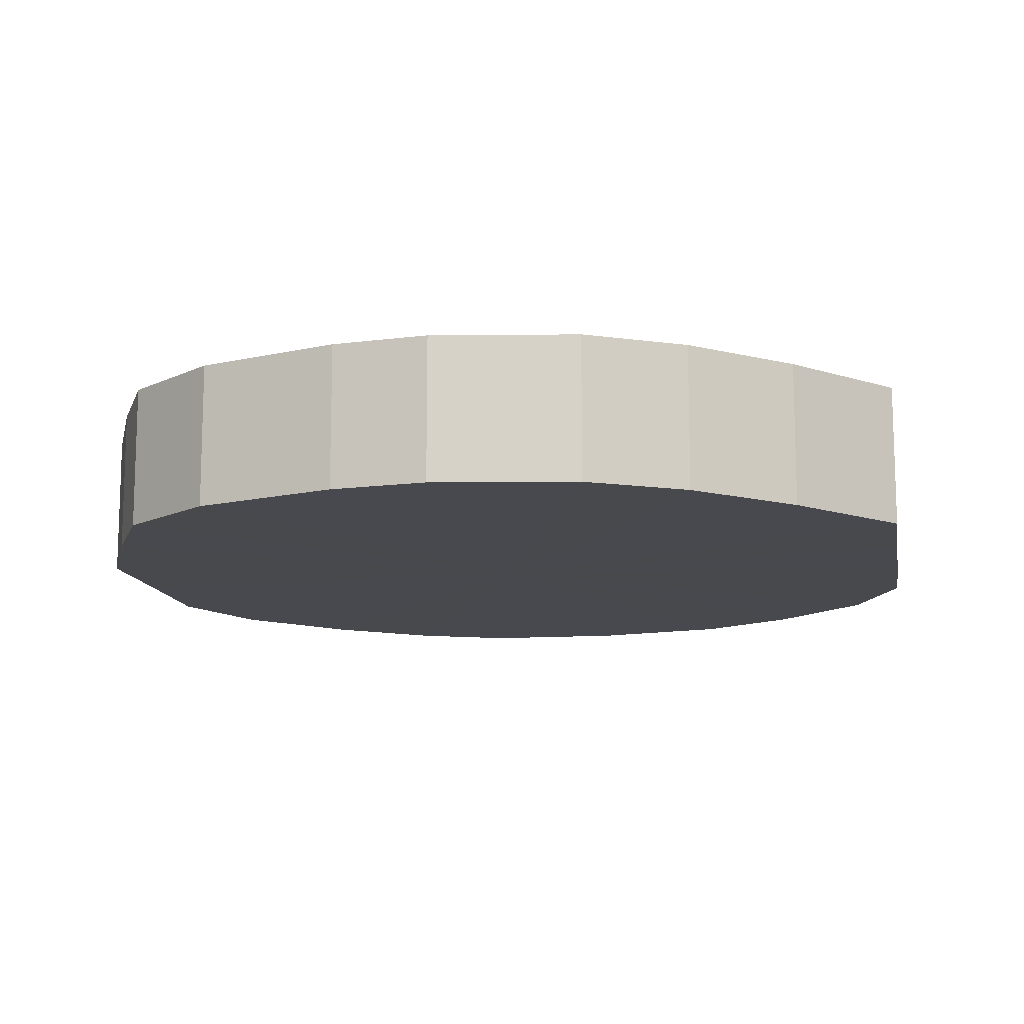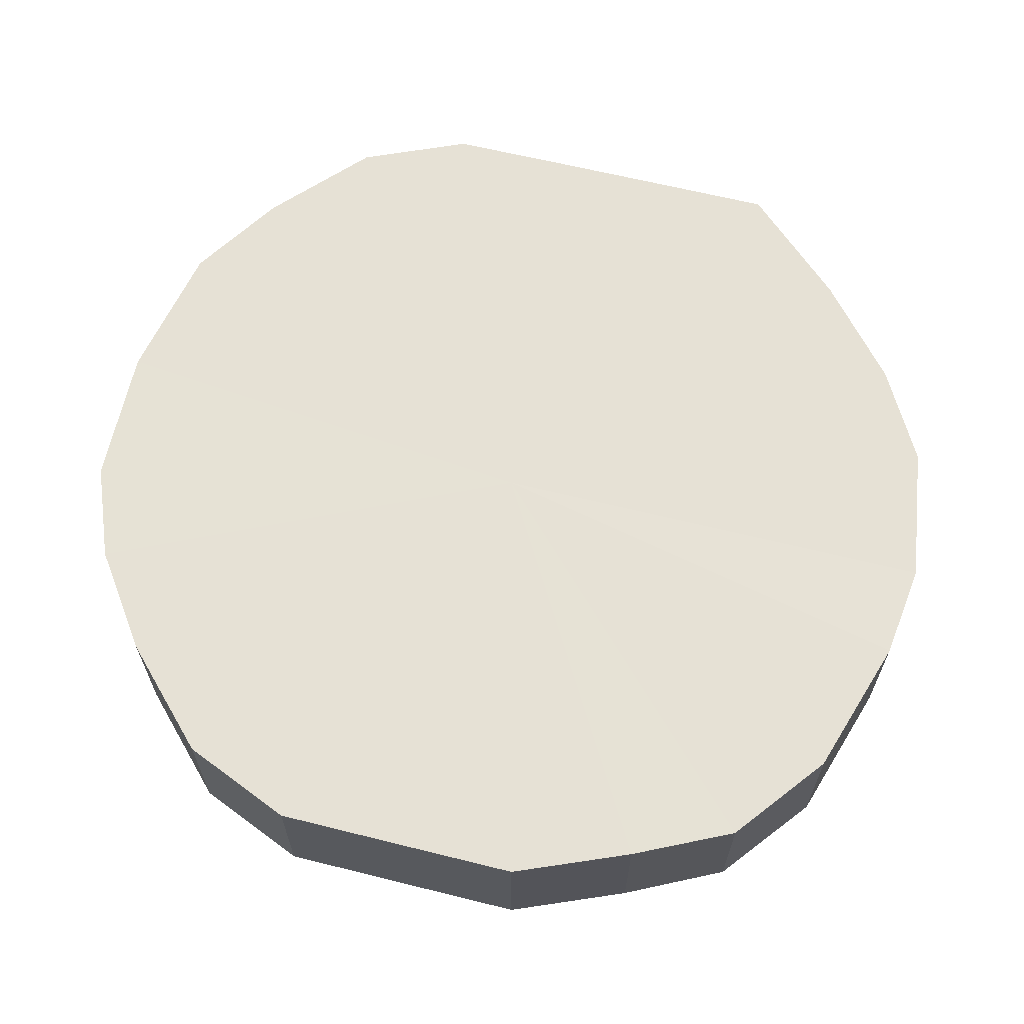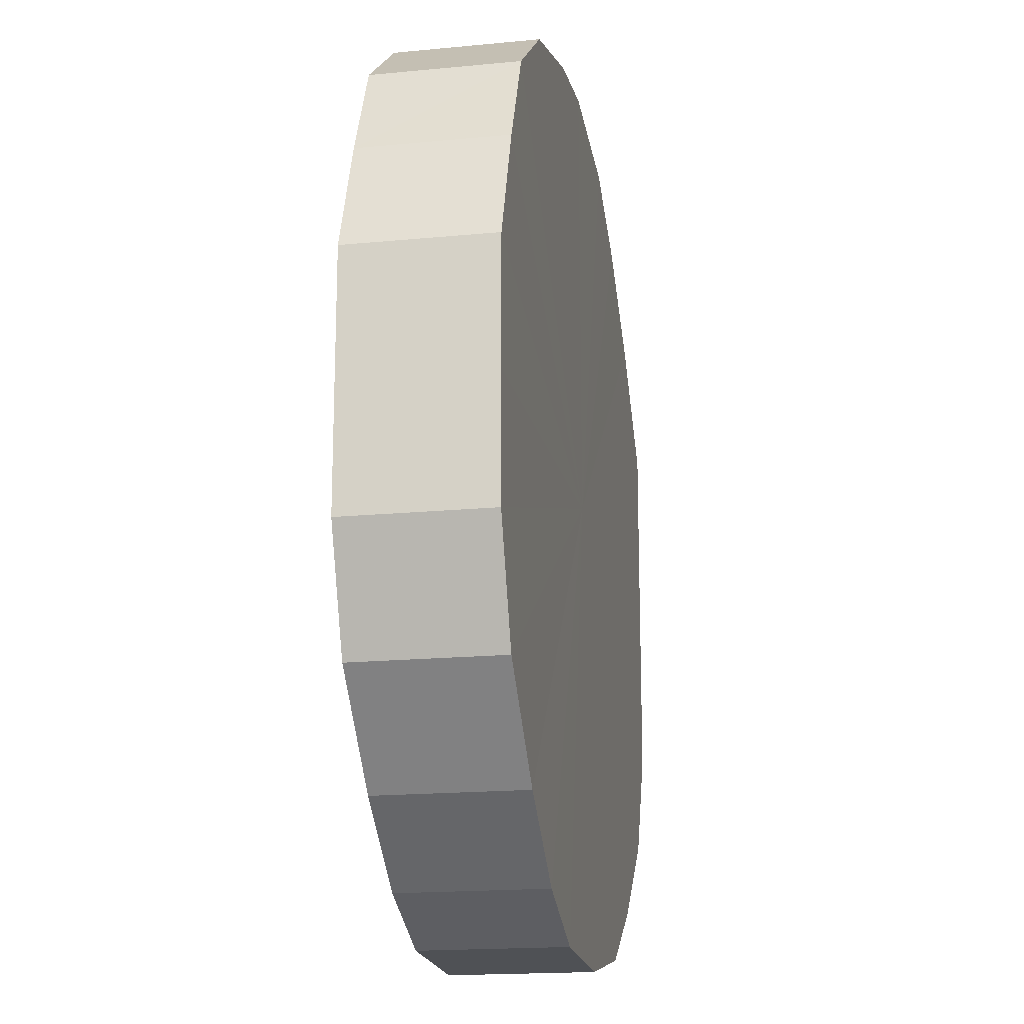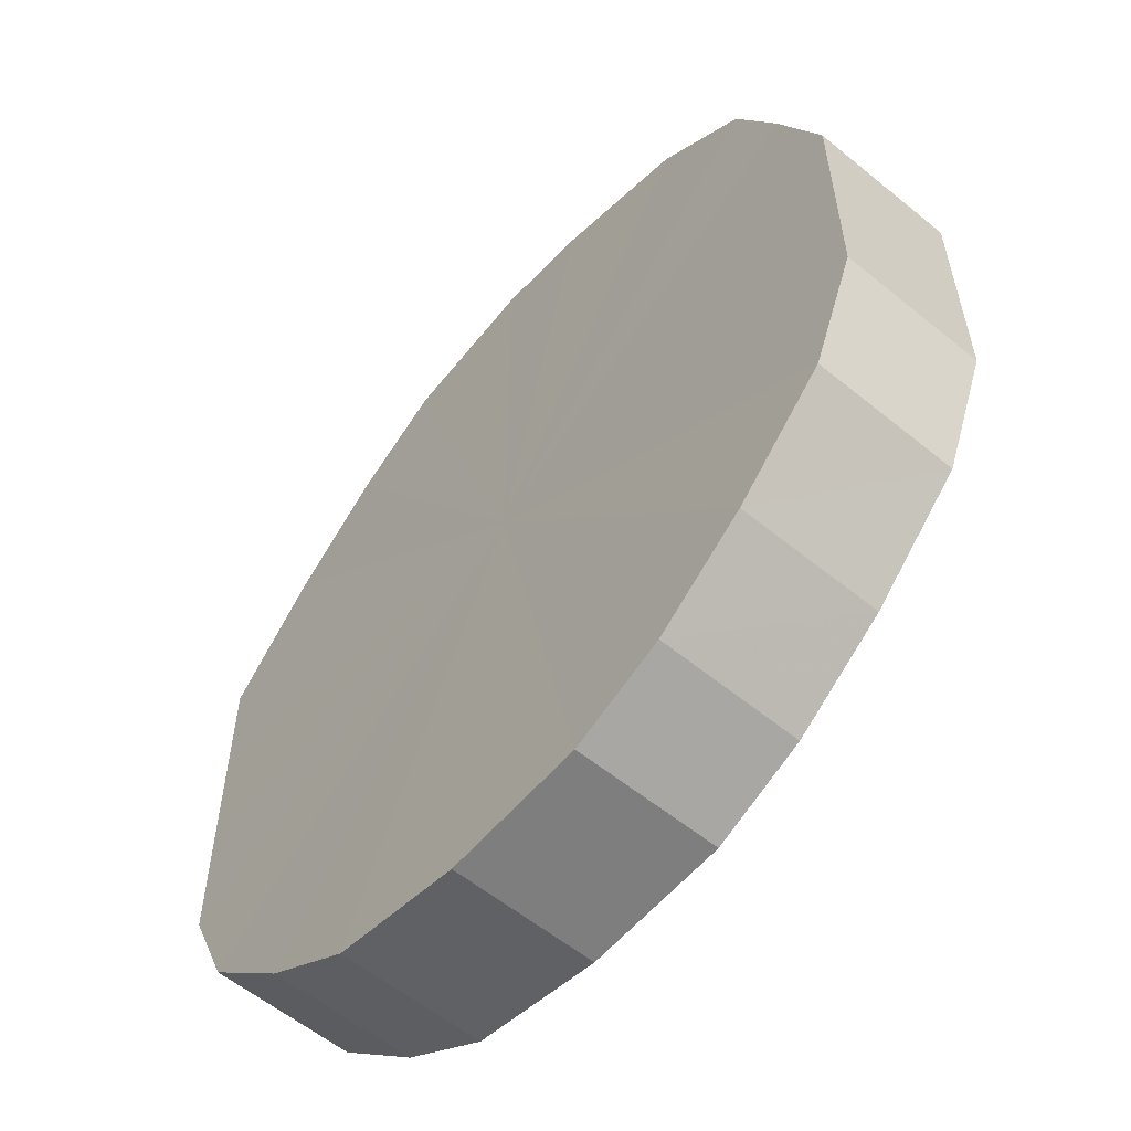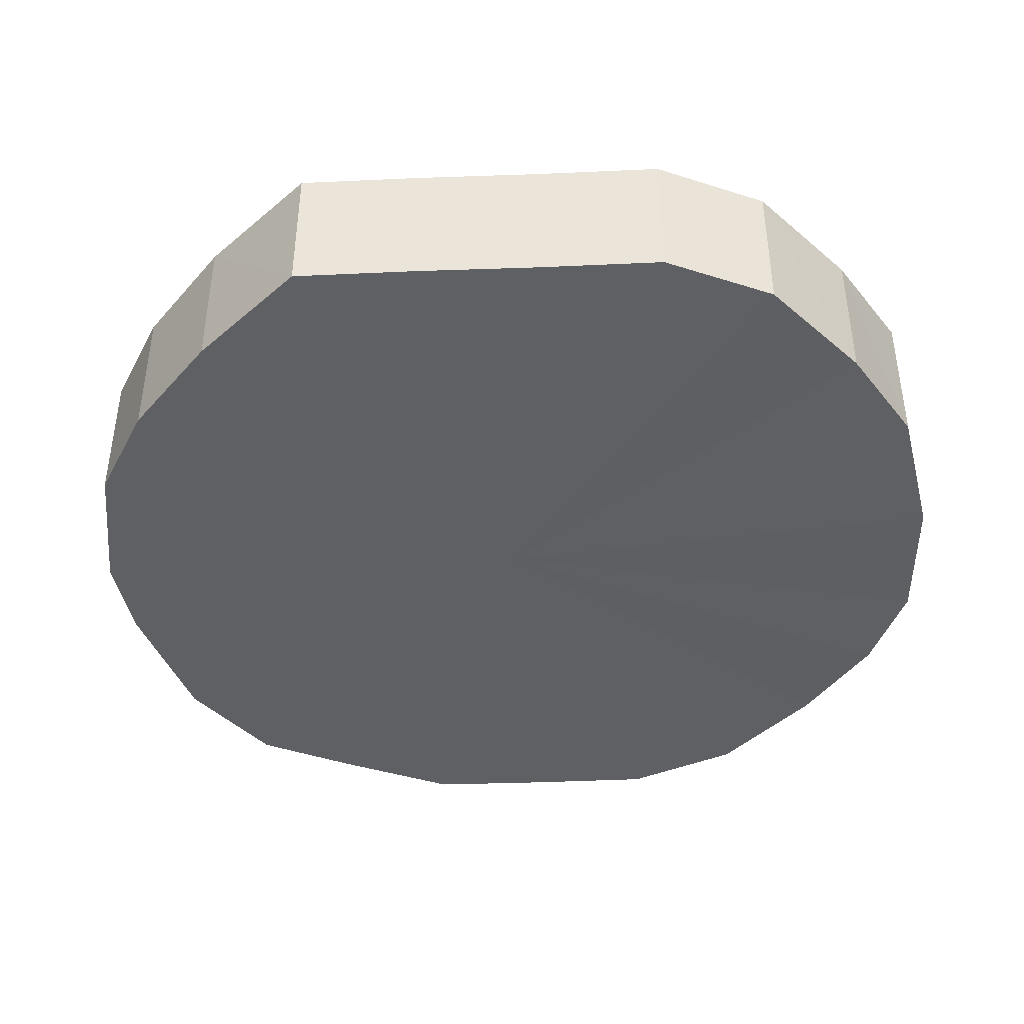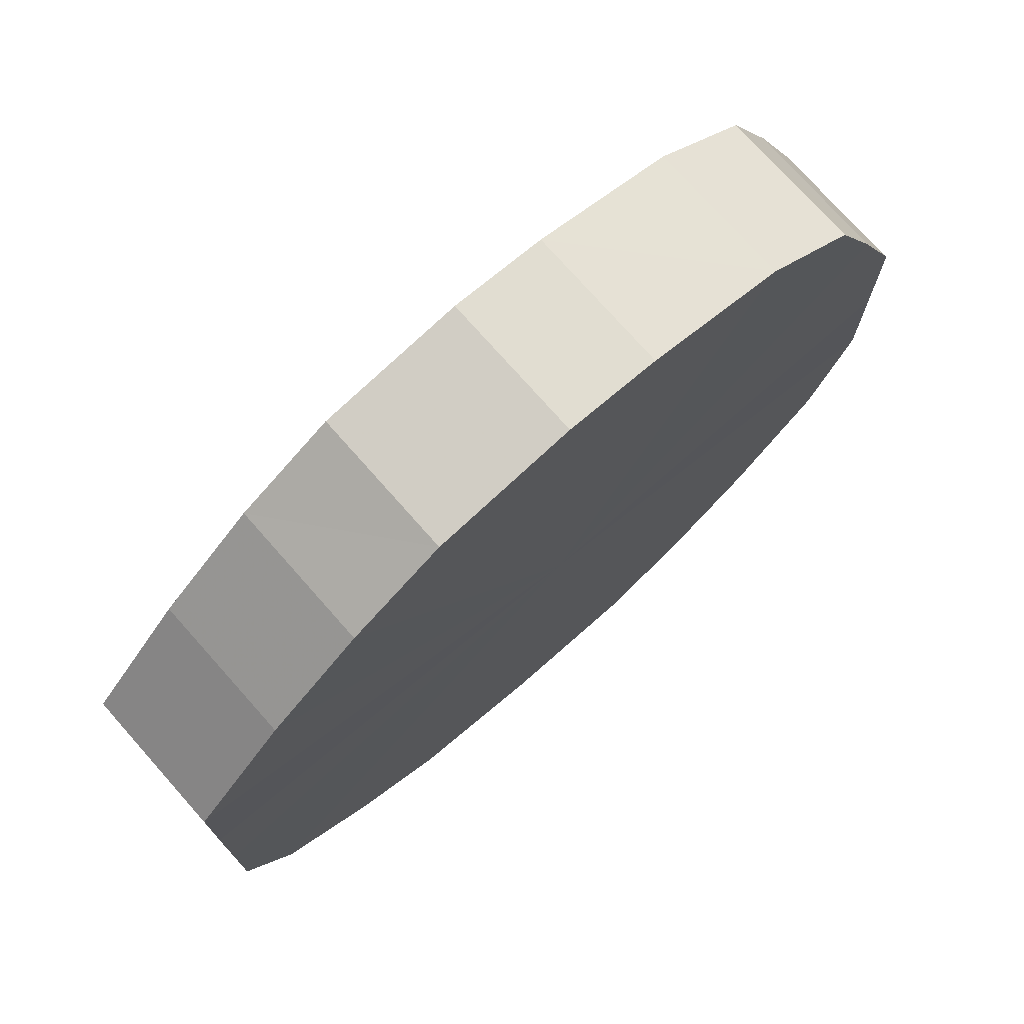
<metadata>
{"format":"obj","ext":"obj","renderer":"f3d","projection":"perspective","resolution":1024,"background":"white","views":[{"elev":-12.6,"azim":10.1,"up":"+Y"},{"elev":64.2,"azim":-76.0,"up":"+Y"},{"elev":-18.1,"azim":-79.4,"up":"+Z"},{"elev":-58.1,"azim":-130.4,"up":"+Z"},{"elev":-42.3,"azim":92.7,"up":"+Y"},{"elev":74.6,"azim":138.4,"up":"+Z"}]}
</metadata>
<code>
o 16680
v 2245 1880 7.492
v 2245 1880 7.508
v 2245 1880 7.492
v 2245 1880 7.517
v 2245 1880 7.508
v 2245 1880 7.471
v 2245 1880 7.471
v 2245 1880 7.52
v 2245 1880 7.517
v 2245 1880 7.447
v 2245 1880 7.447
v 2245 1880 7.515
v 2245 1880 7.52
v 2245 1880 7.421
v 2245 1880 7.421
v 2245 1880 7.504
v 2245 1880 7.515
v 2245 1880 7.396
v 2245 1880 7.396
v 2245 1880 7.487
v 2245 1880 7.504
v 2245 1880 7.373
v 2245 1880 7.373
v 2245 1880 7.465
v 2245 1880 7.487
v 2245 1880 7.353
v 2245 1880 7.353
v 2245 1880 7.441
v 2245 1880 7.465
v 2245 1880 7.339
v 2245 1880 7.339
v 2245 1880 7.415
v 2245 1880 7.441
v 2245 1880 7.331
v 2245 1880 7.331
v 2245 1880 7.39
v 2245 1880 7.415
v 2245 1880 7.33
v 2245 1880 7.33
v 2245 1880 7.367
v 2245 1880 7.39
v 2245 1880 7.336
v 2245 1880 7.336
v 2245 1880 7.349
v 2245 1880 7.367
v 2245 1880 7.349
v 2245 1880 7.492
v 2245 1880 7.508
v 2245 1880 7.508
v 2245 1880 7.517
v 2245 1880 7.517
v 2245 1880 7.471
v 2245 1880 7.492
v 2245 1880 7.447
v 2245 1880 7.471
v 2245 1880 7.52
v 2245 1880 7.52
v 2245 1880 7.421
v 2245 1880 7.447
v 2245 1880 7.396
v 2245 1880 7.421
v 2245 1880 7.515
v 2245 1880 7.515
v 2245 1880 7.373
v 2245 1880 7.396
v 2245 1880 7.353
v 2245 1880 7.373
v 2245 1880 7.504
v 2245 1880 7.504
v 2245 1880 7.339
v 2245 1880 7.353
v 2245 1880 7.331
v 2245 1880 7.339
v 2245 1880 7.487
v 2245 1880 7.487
v 2245 1880 7.33
v 2245 1880 7.331
v 2245 1880 7.336
v 2245 1880 7.33
v 2245 1880 7.465
v 2245 1880 7.465
v 2245 1880 7.349
v 2245 1880 7.336
v 2245 1880 7.367
v 2245 1880 7.349
v 2245 1880 7.441
v 2245 1880 7.441
v 2245 1880 7.39
v 2245 1880 7.367
v 2245 1880 7.415
v 2245 1880 7.39
v 2245 1880 7.415
v 2245 1880 7.425
v 2245 1880 7.508
v 2245 1880 7.492
v 2245 1880 7.517
v 2245 1880 7.471
v 2245 1880 7.52
v 2245 1880 7.447
v 2245 1880 7.515
v 2245 1880 7.421
v 2245 1880 7.504
v 2245 1880 7.396
v 2245 1880 7.487
v 2245 1880 7.373
v 2245 1880 7.465
v 2245 1880 7.353
v 2245 1880 7.441
v 2245 1880 7.339
v 2245 1880 7.415
v 2245 1880 7.331
v 2245 1880 7.39
v 2245 1880 7.33
v 2245 1880 7.367
v 2245 1880 7.336
v 2245 1880 7.349
v 2245 1880 7.425
v 2245 1880 7.492
v 2245 1880 7.508
v 2245 1880 7.471
v 2245 1880 7.517
v 2245 1880 7.447
v 2245 1880 7.52
v 2245 1880 7.421
v 2245 1880 7.515
v 2245 1880 7.396
v 2245 1880 7.504
v 2245 1880 7.373
v 2245 1880 7.487
v 2245 1880 7.353
v 2245 1880 7.465
v 2245 1880 7.339
v 2245 1880 7.441
v 2245 1880 7.331
v 2245 1880 7.415
v 2245 1880 7.33
v 2245 1880 7.39
v 2245 1880 7.336
v 2245 1880 7.367
v 2245 1880 7.349
f 1 2 3
f 2 4 5
f 6 1 7
f 4 8 9
f 10 6 11
f 8 12 13
f 14 10 15
f 12 16 17
f 18 14 19
f 16 20 21
f 22 18 23
f 20 24 25
f 26 22 27
f 24 28 29
f 30 26 31
f 28 32 33
f 34 30 35
f 32 36 37
f 38 34 39
f 36 40 41
f 42 38 43
f 40 44 45
f 44 42 46
f 47 48 49
f 49 50 51
f 52 53 47
f 54 55 52
f 51 56 57
f 58 59 54
f 60 61 58
f 57 62 63
f 64 65 60
f 66 67 64
f 63 68 69
f 70 71 66
f 72 73 70
f 69 74 75
f 76 77 72
f 78 79 76
f 75 80 81
f 82 83 78
f 84 85 82
f 81 86 87
f 88 89 84
f 90 91 88
f 87 92 90
f 93 94 95
f 93 96 94
f 93 95 97
f 93 98 96
f 93 97 99
f 93 100 98
f 93 99 101
f 93 102 100
f 93 101 103
f 93 104 102
f 93 103 105
f 93 106 104
f 93 105 107
f 93 108 106
f 93 107 109
f 93 110 108
f 93 109 111
f 93 112 110
f 93 111 113
f 93 114 112
f 93 113 115
f 93 116 114
f 93 115 116
f 117 118 119
f 117 120 118
f 117 119 121
f 117 122 120
f 117 121 123
f 117 124 122
f 117 123 125
f 117 126 124
f 117 125 127
f 117 128 126
f 117 127 129
f 117 130 128
f 117 129 131
f 117 132 130
f 117 131 133
f 117 134 132
f 117 133 135
f 117 136 134
f 117 135 137
f 117 138 136
f 117 137 139
f 117 140 138
f 117 139 140

</code>
